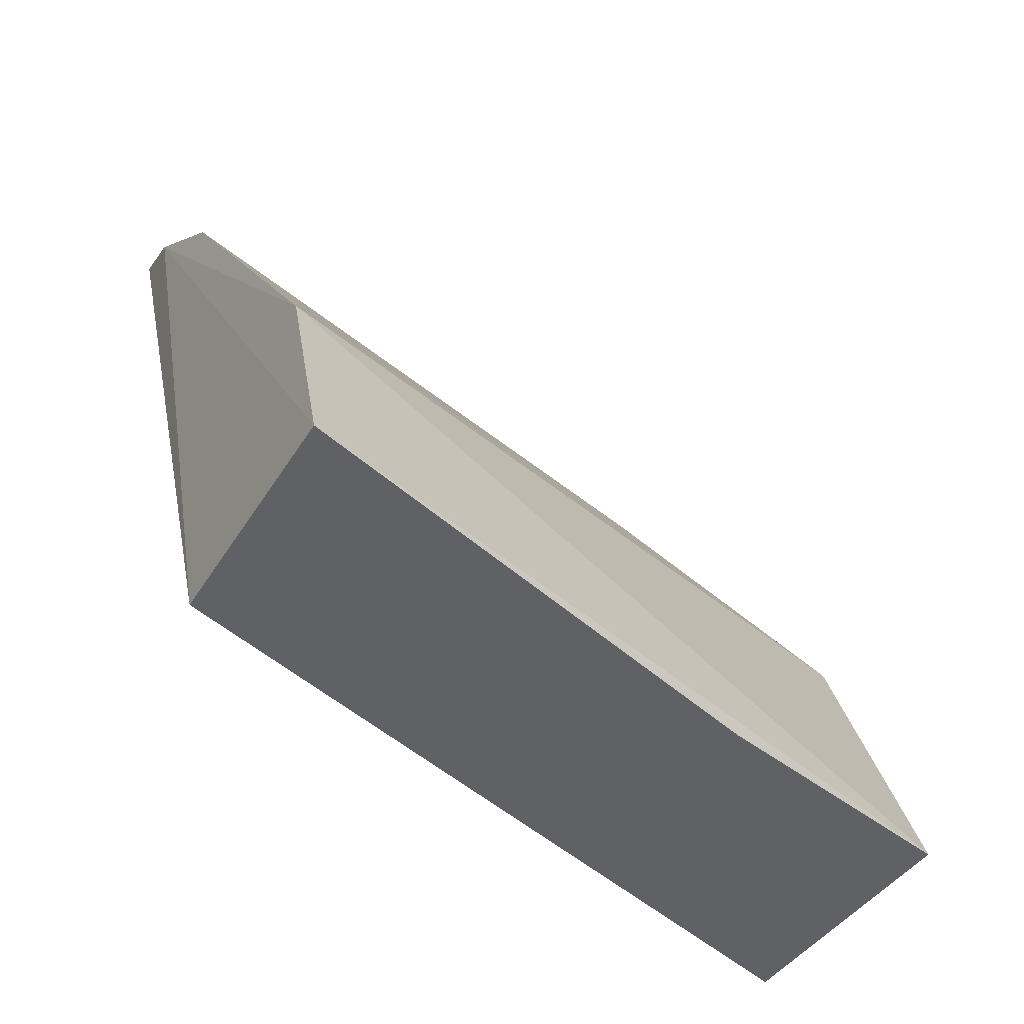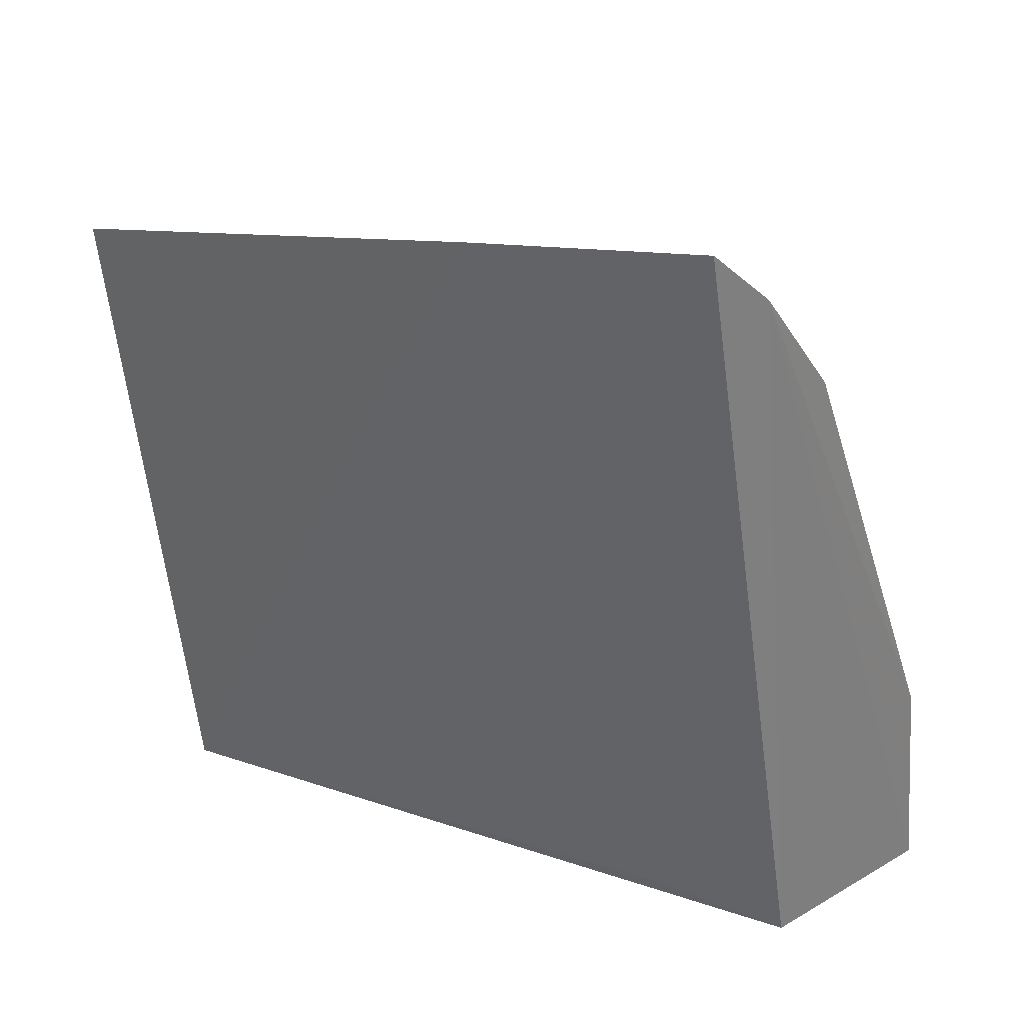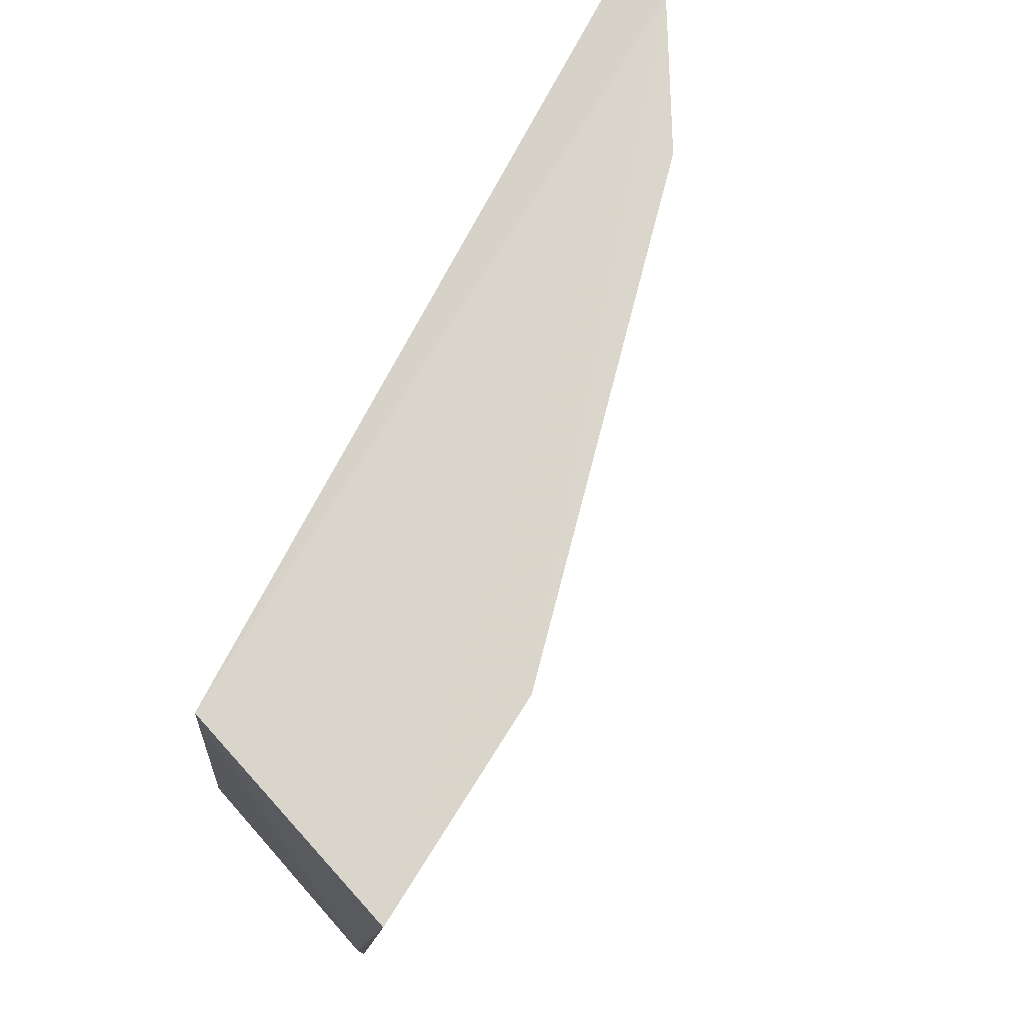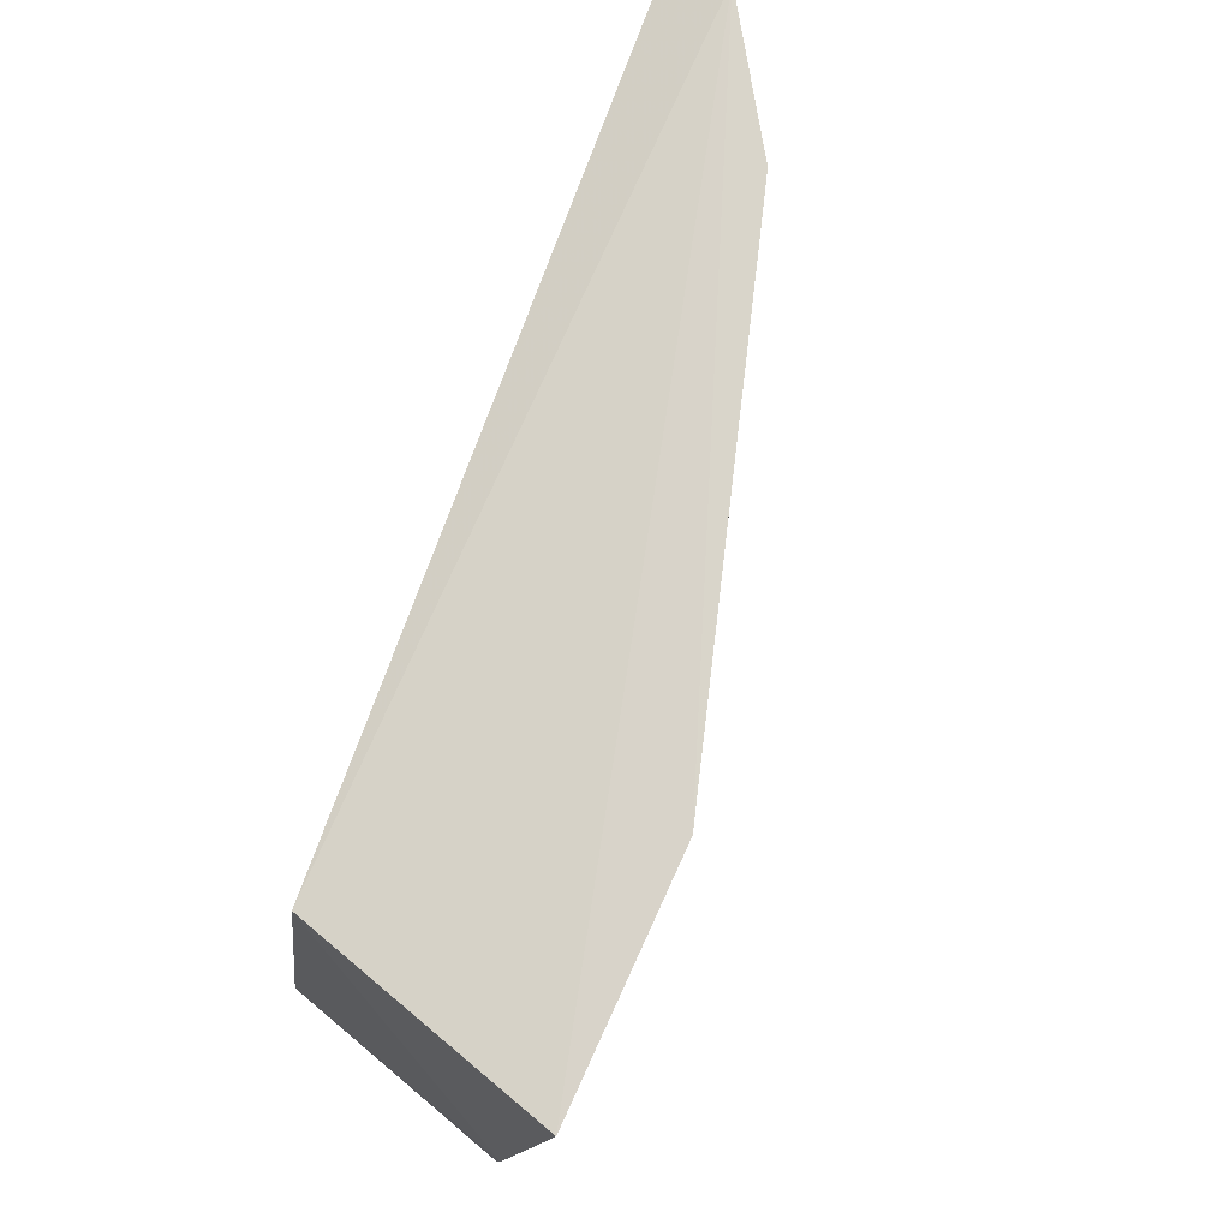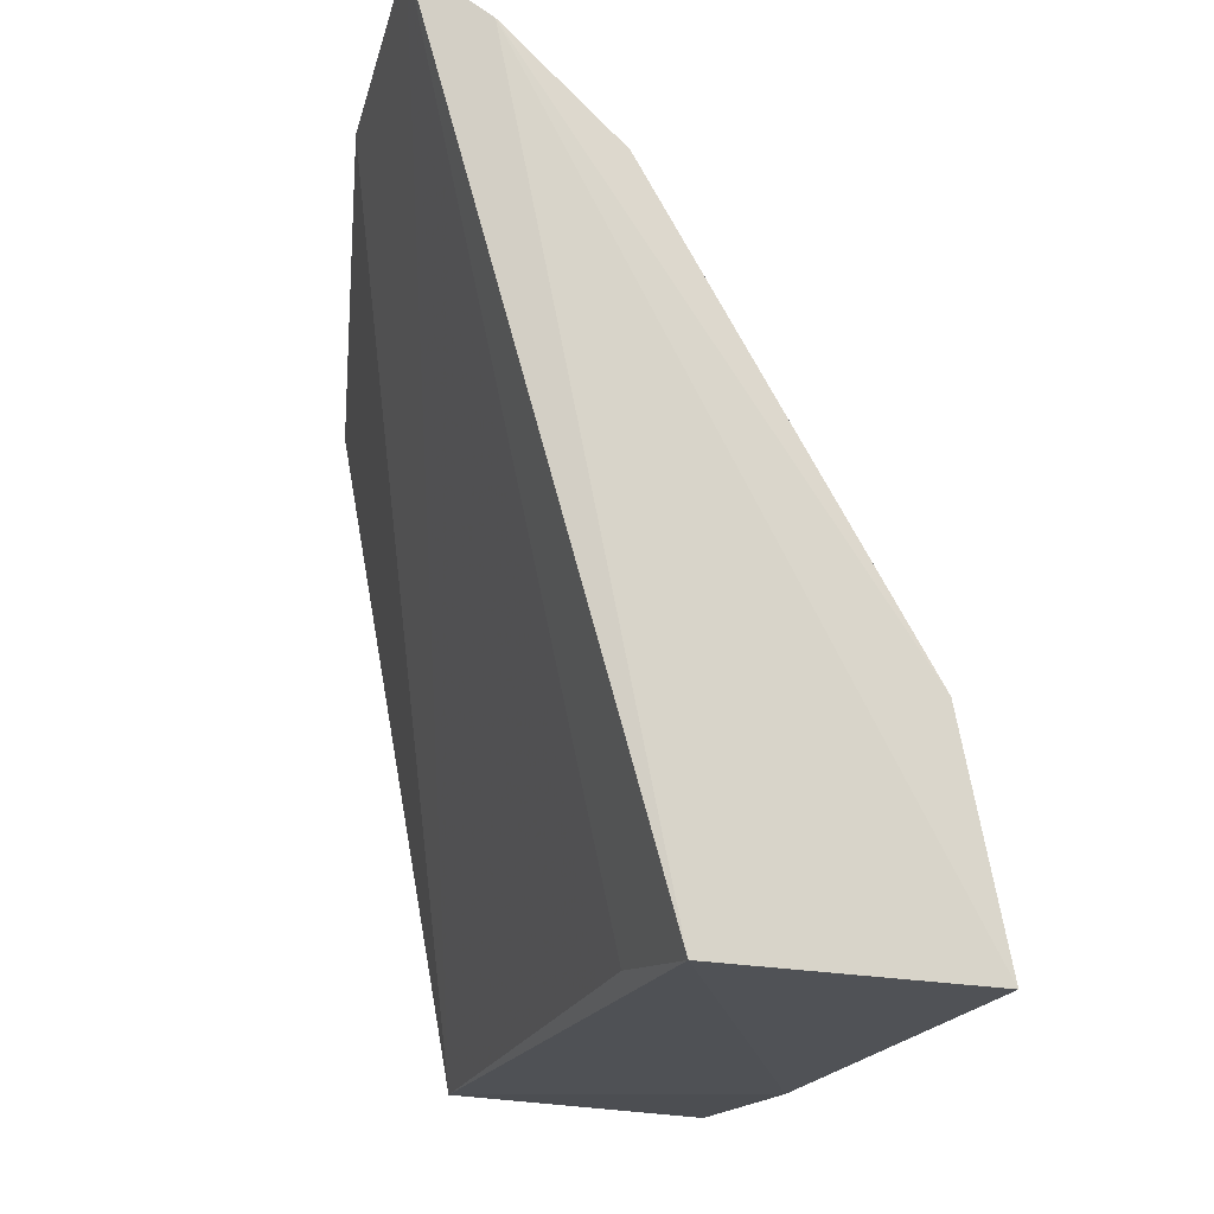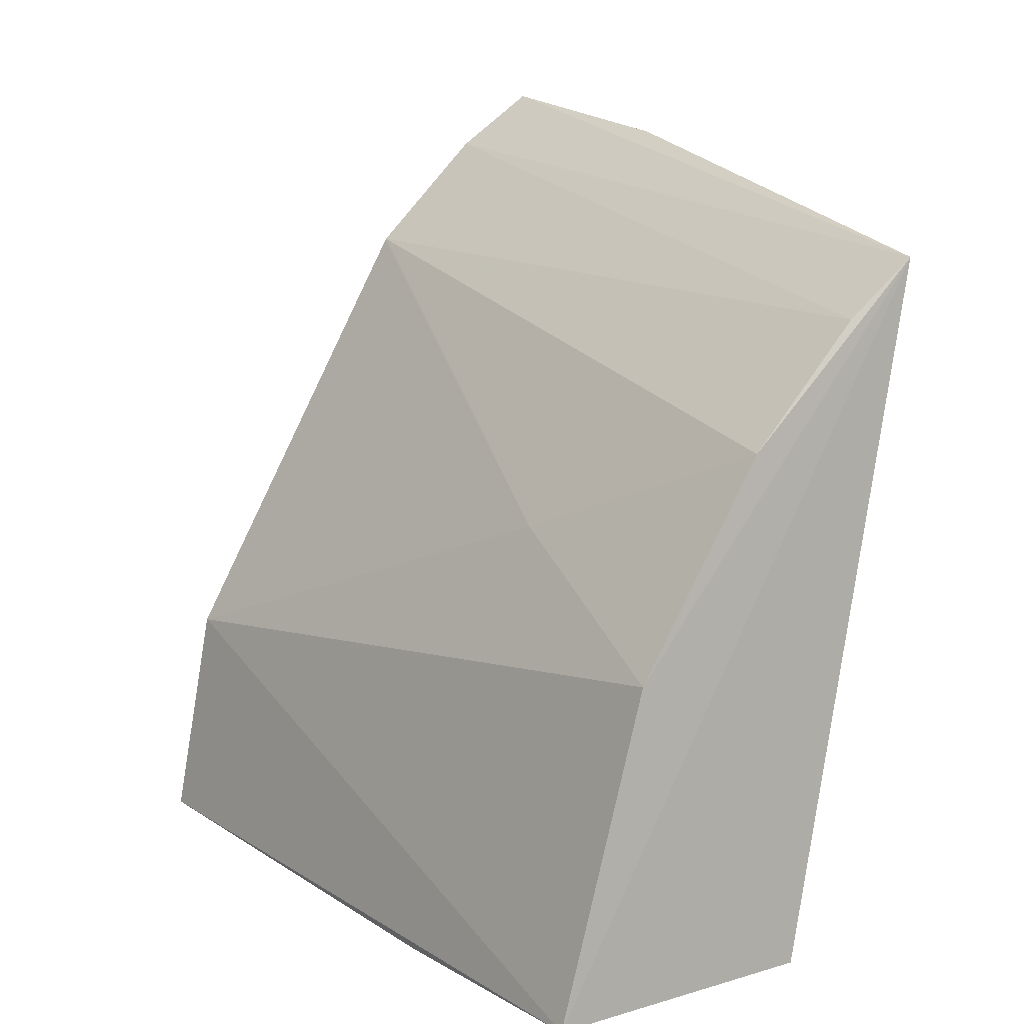
<metadata>
{"format":"obj","ext":"obj","renderer":"f3d","projection":"perspective","resolution":1024,"background":"white","views":[{"elev":-51.0,"azim":54.1,"up":"+Y"},{"elev":24.3,"azim":-53.2,"up":"+Y"},{"elev":72.9,"azim":43.7,"up":"+Z"},{"elev":73.6,"azim":35.9,"up":"+Z"},{"elev":-18.5,"azim":-9.0,"up":"+Y"},{"elev":13.4,"azim":151.0,"up":"+Y"}]}
</metadata>
<code>
v 0.02324 0.02643 0.2056
v 0.0349 0.003969 0.2052
v 0.02963 0.01349 0.1834
v 0.02122 0.02467 0.1832
v 0.02486 0.004646 0.1828
v 0.02603 0.01956 0.1835
v 0.0336 0.01039 0.2055
v 0.02782 0.004529 0.2045
v 0.02048 0.0272 0.198
v 0.03227 0.004092 0.1832
v 0.02303 0.02303 0.1835
v 0.02643 0.02324 0.2056
v 0.03302 0.003735 0.1908
v 0.02114 0.02805 0.2052
v 0.02897 0.0163 0.1909
v 0.02702 0.005022 0.2005
f 6 3 4
f 7 1 2
f 8 2 1
f 9 4 5
f 10 7 2
f 10 3 7
f 10 5 4
f 10 4 3
f 11 6 4
f 11 4 1
f 12 1 7
f 12 11 1
f 12 6 11
f 13 8 5
f 13 2 8
f 13 10 2
f 13 5 10
f 14 1 4
f 14 4 9
f 14 8 1
f 14 9 5
f 15 12 7
f 15 7 3
f 15 3 6
f 15 6 12
f 16 14 5
f 16 5 8
f 16 8 14

</code>
